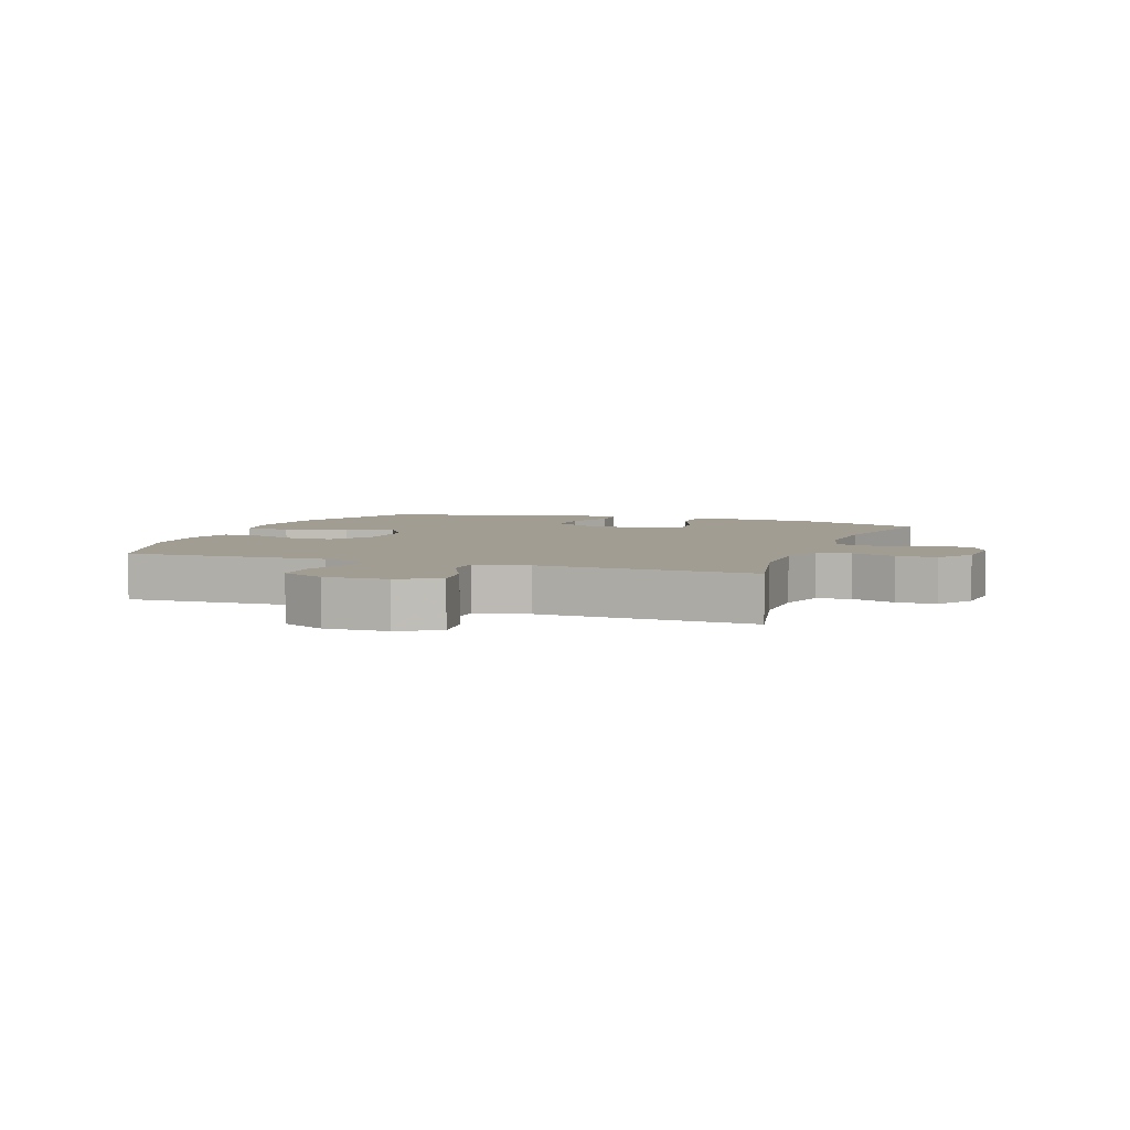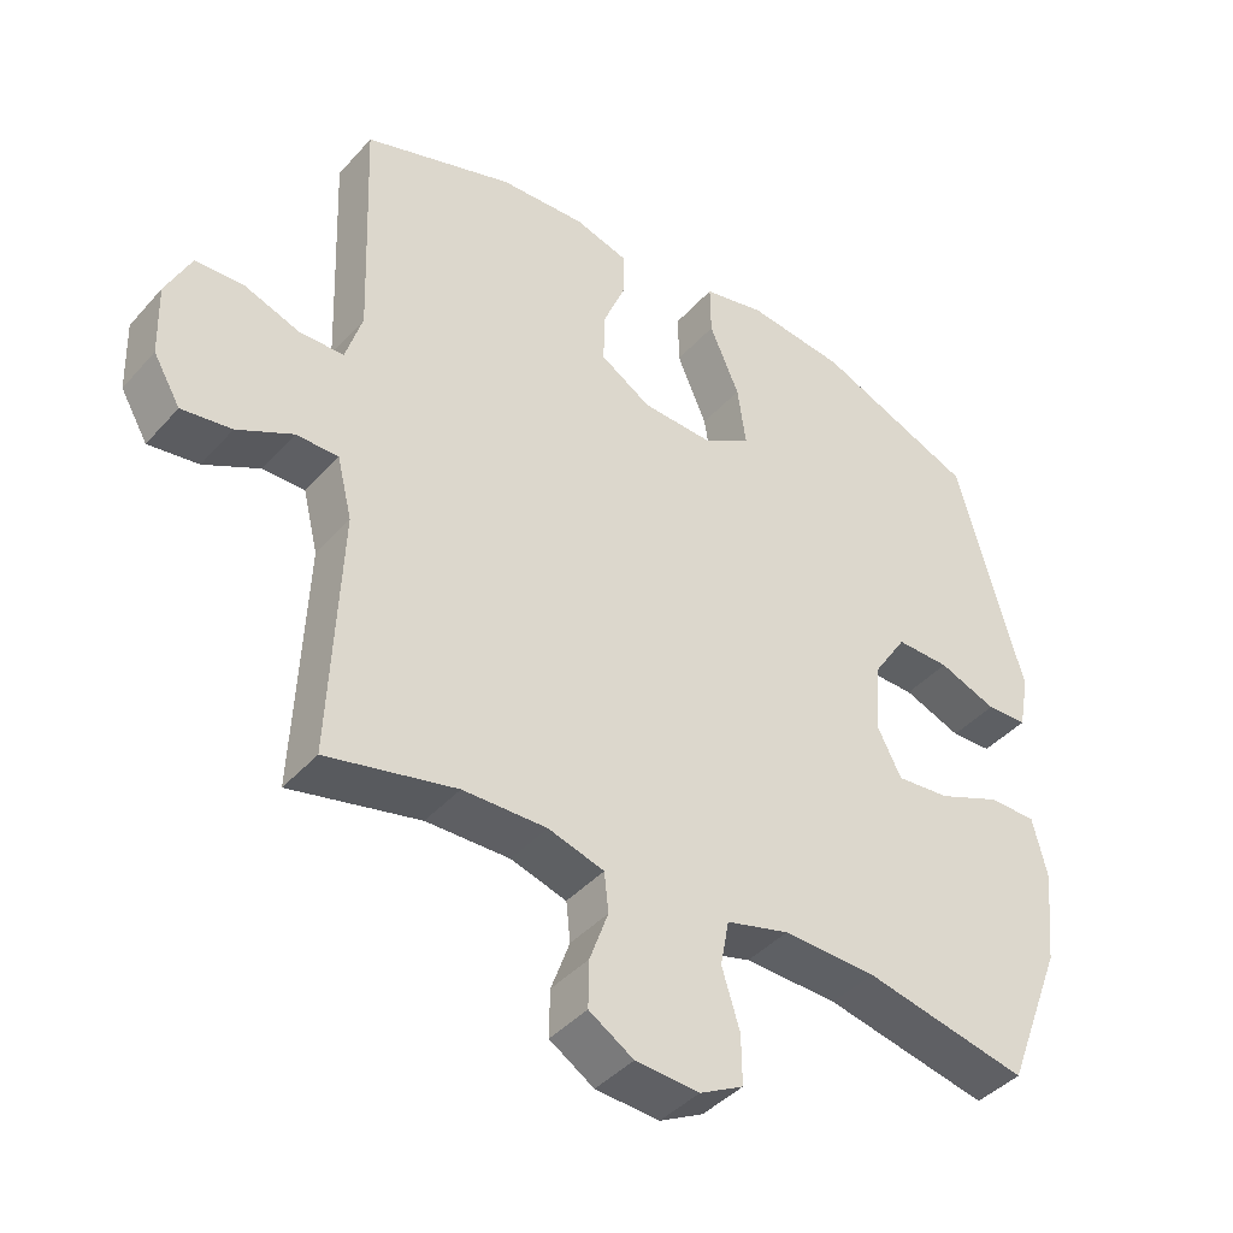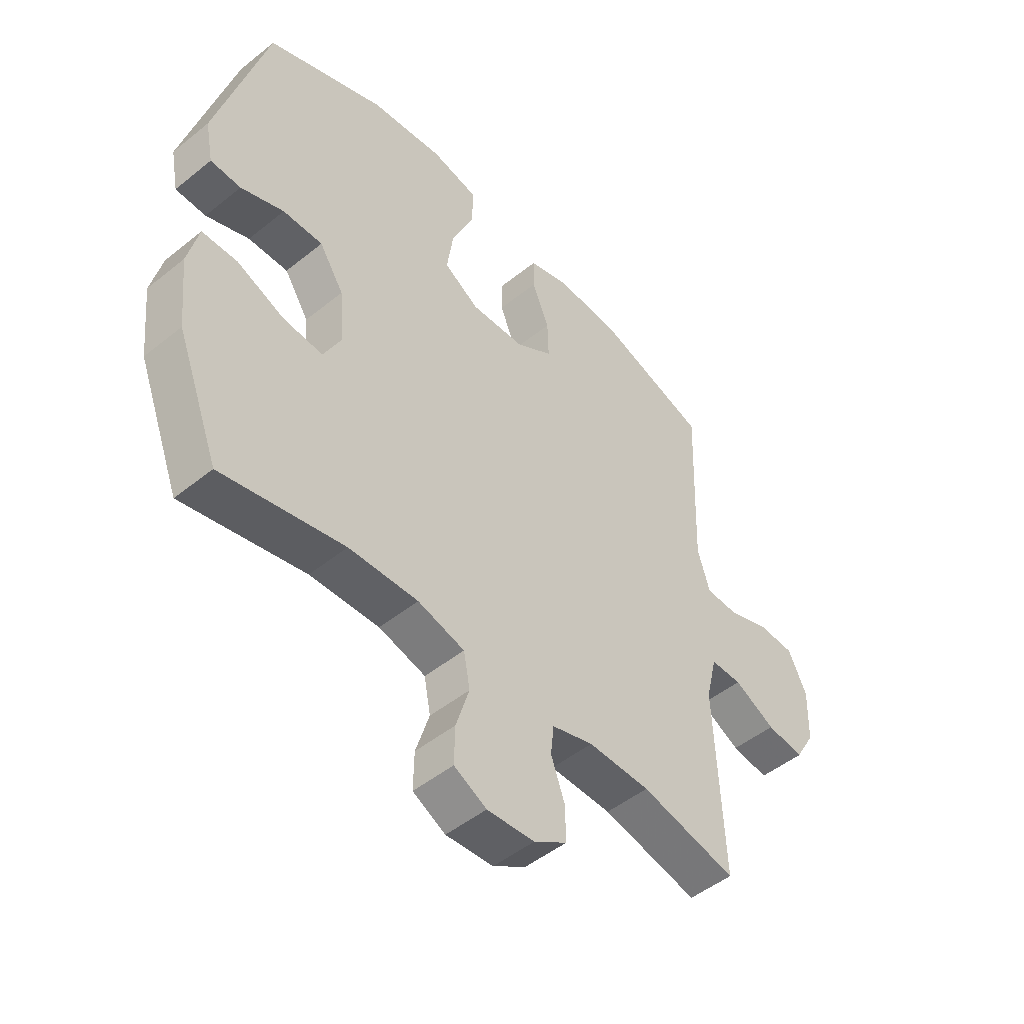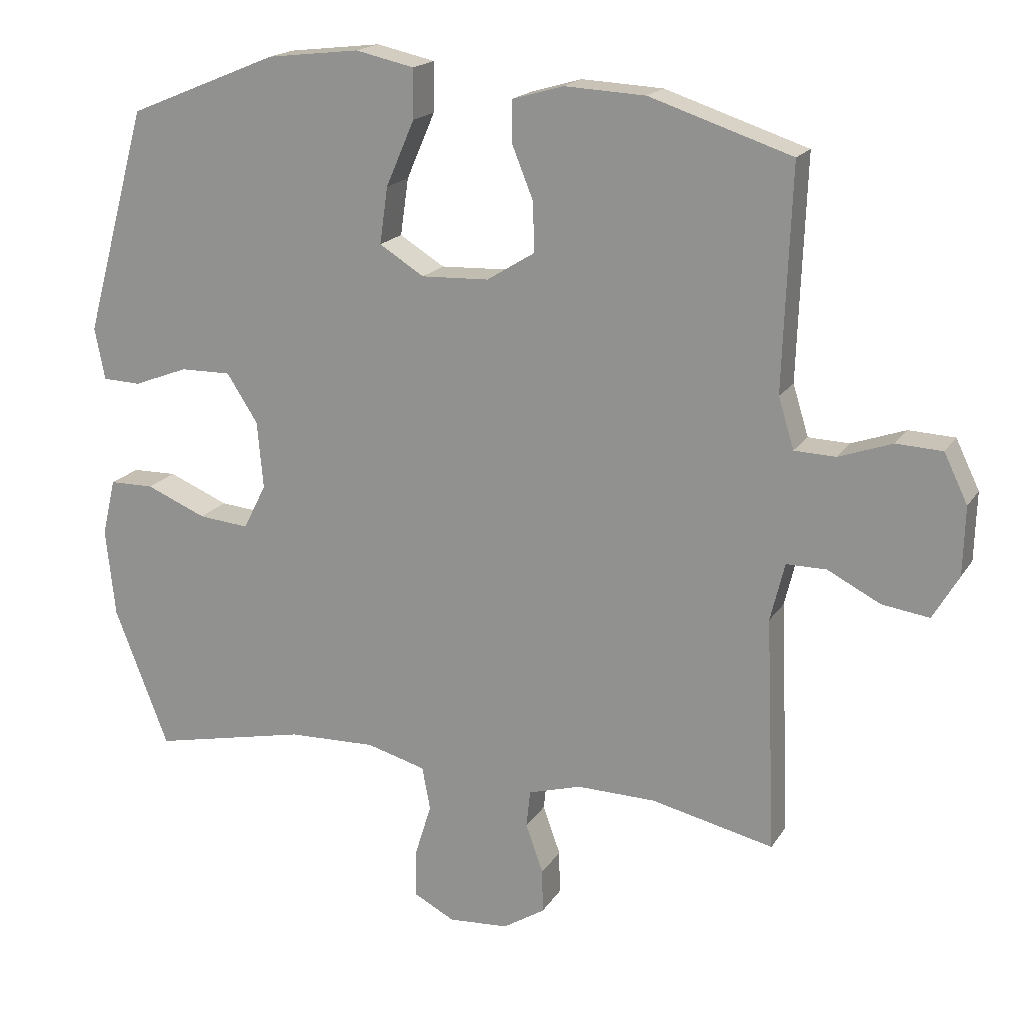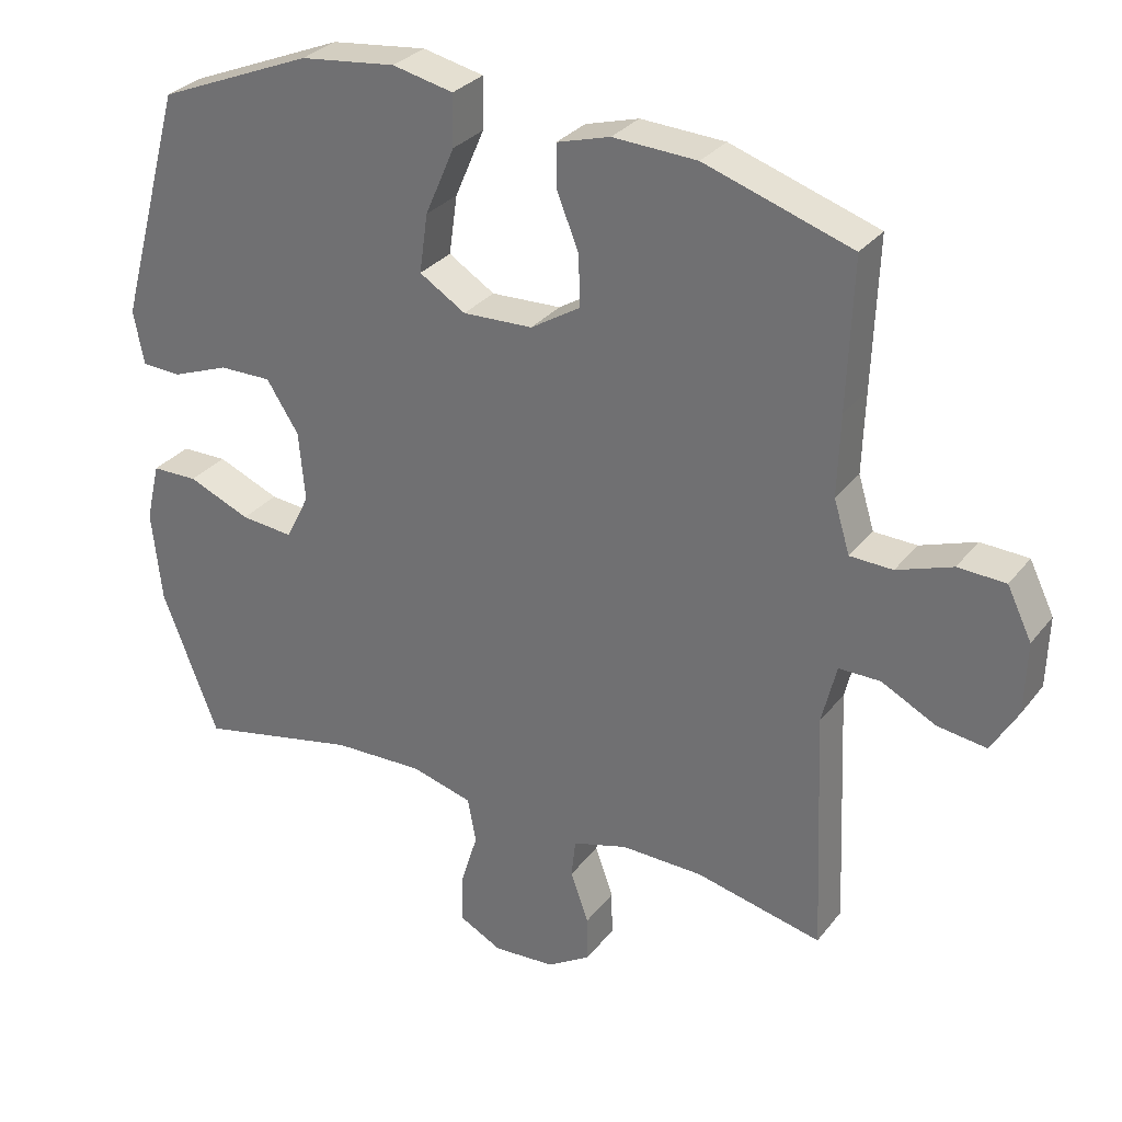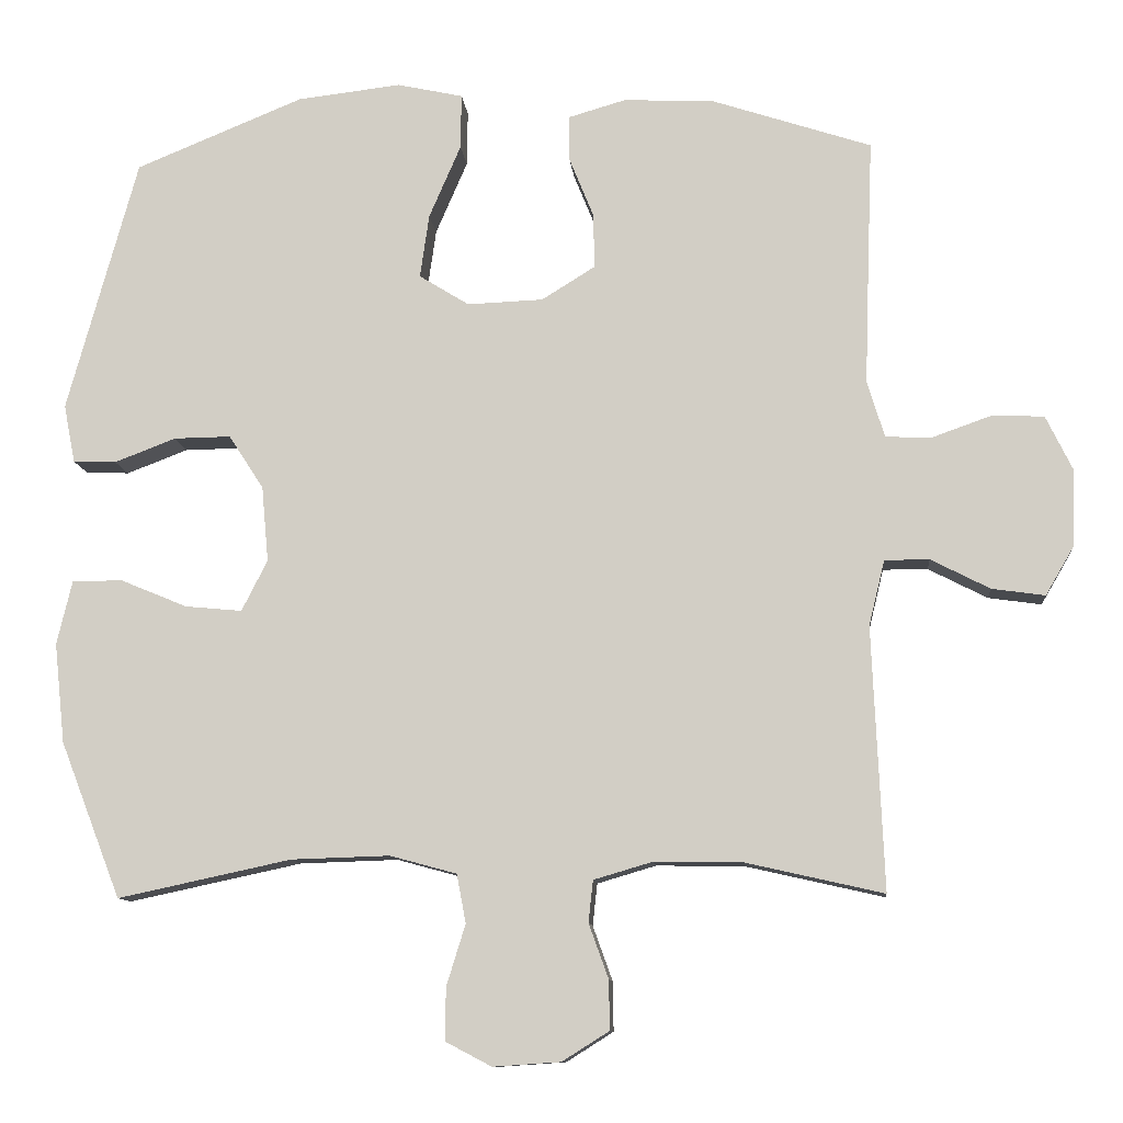
<metadata>
{"format":"obj","ext":"obj","renderer":"f3d","projection":"perspective","resolution":1024,"background":"white","views":[{"elev":4.9,"azim":110.1,"up":"+Y"},{"elev":-41.6,"azim":142.4,"up":"+Z"},{"elev":-49.0,"azim":-48.2,"up":"+Z"},{"elev":18.1,"azim":22.6,"up":"+Z"},{"elev":30.2,"azim":30.7,"up":"+Z"},{"elev":-10.6,"azim":5.2,"up":"+Z"}]}
</metadata>
<code>
v -0.5 0.07 -0.5
v -0.58 0.07 -0.294
v -0.594 0.07 -0.162
v -0.574 0.07 -0.078
v -0.508 0.07 -0.077
v -0.419 0.07 -0.114
v -0.344 0.07 -0.121
v -0.31 0.07 -0.054
v -0.319 0.07 0.046
v -0.365 0.07 0.117
v -0.44 0.07 0.116
v -0.521 0.07 0.085
v -0.578 0.07 0.087
v -0.593 0.07 0.164
v -0.5 0.07 0.5
v -0.278 0.07 0.591
v -0.141 0.07 0.607
v -0.054 0.07 0.588
v -0.055 0.07 0.515
v -0.097 0.07 0.418
v -0.109 0.07 0.334
v -0.043 0.07 0.293
v 0.057 0.07 0.297
v 0.128 0.07 0.341
v 0.126 0.07 0.414
v 0.094 0.07 0.493
v 0.094 0.07 0.553
v 0.17 0.07 0.575
v 0.29 0.07 0.569
v 0.5 0.07 0.5
v 0.492 0.07 0.289
v 0.488 0.07 0.173
v 0.511 0.07 0.098
v 0.572 0.07 0.096
v 0.651 0.07 0.124
v 0.719 0.07 0.121
v 0.754 0.07 0.049
v 0.751 0.07 -0.052
v 0.713 0.07 -0.117
v 0.643 0.07 -0.107
v 0.565 0.07 -0.067
v 0.506 0.07 -0.067
v 0.485 0.07 -0.153
v 0.5 0.07 -0.5
v 0.319 0.07 -0.459
v 0.202 0.07 -0.457
v 0.124 0.07 -0.48
v 0.118 0.07 -0.535
v 0.144 0.07 -0.607
v 0.145 0.07 -0.672
v 0.083 0.07 -0.711
v -0.006 0.07 -0.717
v -0.067 0.07 -0.685
v -0.066 0.07 -0.616
v -0.041 0.07 -0.535
v -0.053 0.07 -0.471
v -0.141 0.07 -0.447
v -0.271 0.07 -0.451
v -0.5 0 -0.5
v -0.58 0 -0.294
v -0.594 0 -0.162
v -0.574 0 -0.078
v -0.508 0 -0.077
v -0.419 0 -0.114
v -0.344 0 -0.121
v -0.31 0 -0.054
v -0.319 0 0.046
v -0.365 0 0.117
v -0.44 0 0.116
v -0.521 0 0.085
v -0.578 0 0.087
v -0.593 0 0.164
v -0.5 0 0.5
v -0.278 0 0.591
v -0.141 0 0.607
v -0.054 0 0.588
v -0.055 0 0.515
v -0.097 0 0.418
v -0.109 0 0.334
v -0.043 0 0.293
v 0.057 0 0.297
v 0.128 0 0.341
v 0.126 0 0.414
v 0.094 0 0.493
v 0.094 0 0.553
v 0.17 0 0.575
v 0.29 0 0.569
v 0.5 0 0.5
v 0.492 0 0.289
v 0.488 0 0.173
v 0.511 0 0.098
v 0.572 0 0.096
v 0.651 0 0.124
v 0.719 0 0.121
v 0.754 0 0.049
v 0.751 0 -0.052
v 0.713 0 -0.117
v 0.643 0 -0.107
v 0.565 0 -0.067
v 0.506 0 -0.067
v 0.485 0 -0.153
v 0.5 0 -0.5
v 0.319 0 -0.459
v 0.202 0 -0.457
v 0.124 0 -0.48
v 0.118 0 -0.535
v 0.144 0 -0.607
v 0.145 0 -0.672
v 0.083 0 -0.711
v -0.006 0 -0.717
v -0.067 0 -0.685
v -0.066 0 -0.616
v -0.041 0 -0.535
v -0.053 0 -0.471
v -0.141 0 -0.447
v -0.271 0 -0.451
f 53 54 55
f 52 53 55
f 51 52 55
f 50 51 55
f 49 50 55
f 48 49 55
f 47 48 55 56
f 46 47 56 57
f 43 44 45
f 45 46 57
f 43 45 57
f 42 43 57
f 39 40 41
f 38 39 41
f 37 38 41
f 36 37 41
f 35 36 41
f 34 35 41
f 33 34 41 42
f 42 57 58
f 33 42 58
f 32 33 58
f 29 30 31
f 28 29 31
f 27 28 31
f 26 27 31
f 25 26 31
f 24 25 31 32
f 18 19 20
f 17 18 20
f 16 17 20
f 15 16 20
f 14 15 20
f 13 14 20
f 12 13 20
f 11 12 20
f 10 11 20 21
f 9 10 21 22
f 4 5 6
f 3 4 6
f 2 3 6
f 1 2 6
f 58 1 6
f 58 6 7
f 58 7 8
f 32 58 8
f 24 32 8
f 23 24 8
f 8 9 22 23
f 113 112 111
f 113 111 110
f 113 110 109
f 113 109 108
f 113 108 107
f 113 107 106
f 114 113 106 105
f 115 114 105 104
f 103 102 101
f 115 104 103
f 115 103 101
f 115 101 100
f 99 98 97
f 99 97 96
f 99 96 95
f 99 95 94
f 99 94 93
f 99 93 92
f 100 99 92 91
f 116 115 100
f 116 100 91
f 116 91 90
f 89 88 87
f 89 87 86
f 89 86 85
f 89 85 84
f 89 84 83
f 90 89 83 82
f 78 77 76
f 78 76 75
f 78 75 74
f 78 74 73
f 78 73 72
f 78 72 71
f 78 71 70
f 78 70 69
f 79 78 69 68
f 80 79 68 67
f 64 63 62
f 64 62 61
f 64 61 60
f 64 60 59
f 64 59 116
f 65 64 116
f 66 65 116
f 66 116 90
f 66 90 82
f 66 82 81
f 81 80 67 66
f 1 59 60 2
f 2 60 61 3
f 3 61 62 4
f 4 62 63 5
f 5 63 64 6
f 6 64 65 7
f 7 65 66 8
f 8 66 67 9
f 9 67 68 10
f 10 68 69 11
f 11 69 70 12
f 12 70 71 13
f 13 71 72 14
f 14 72 73 15
f 15 73 74 16
f 16 74 75 17
f 17 75 76 18
f 18 76 77 19
f 19 77 78 20
f 20 78 79 21
f 21 79 80 22
f 22 80 81 23
f 23 81 82 24
f 24 82 83 25
f 25 83 84 26
f 26 84 85 27
f 27 85 86 28
f 28 86 87 29
f 29 87 88 30
f 30 88 89 31
f 31 89 90 32
f 32 90 91 33
f 33 91 92 34
f 34 92 93 35
f 35 93 94 36
f 36 94 95 37
f 37 95 96 38
f 38 96 97 39
f 39 97 98 40
f 40 98 99 41
f 41 99 100 42
f 42 100 101 43
f 43 101 102 44
f 44 102 103 45
f 45 103 104 46
f 46 104 105 47
f 47 105 106 48
f 48 106 107 49
f 49 107 108 50
f 50 108 109 51
f 51 109 110 52
f 52 110 111 53
f 53 111 112 54
f 54 112 113 55
f 55 113 114 56
f 56 114 115 57
f 57 115 116 58
f 58 116 59 1

</code>
